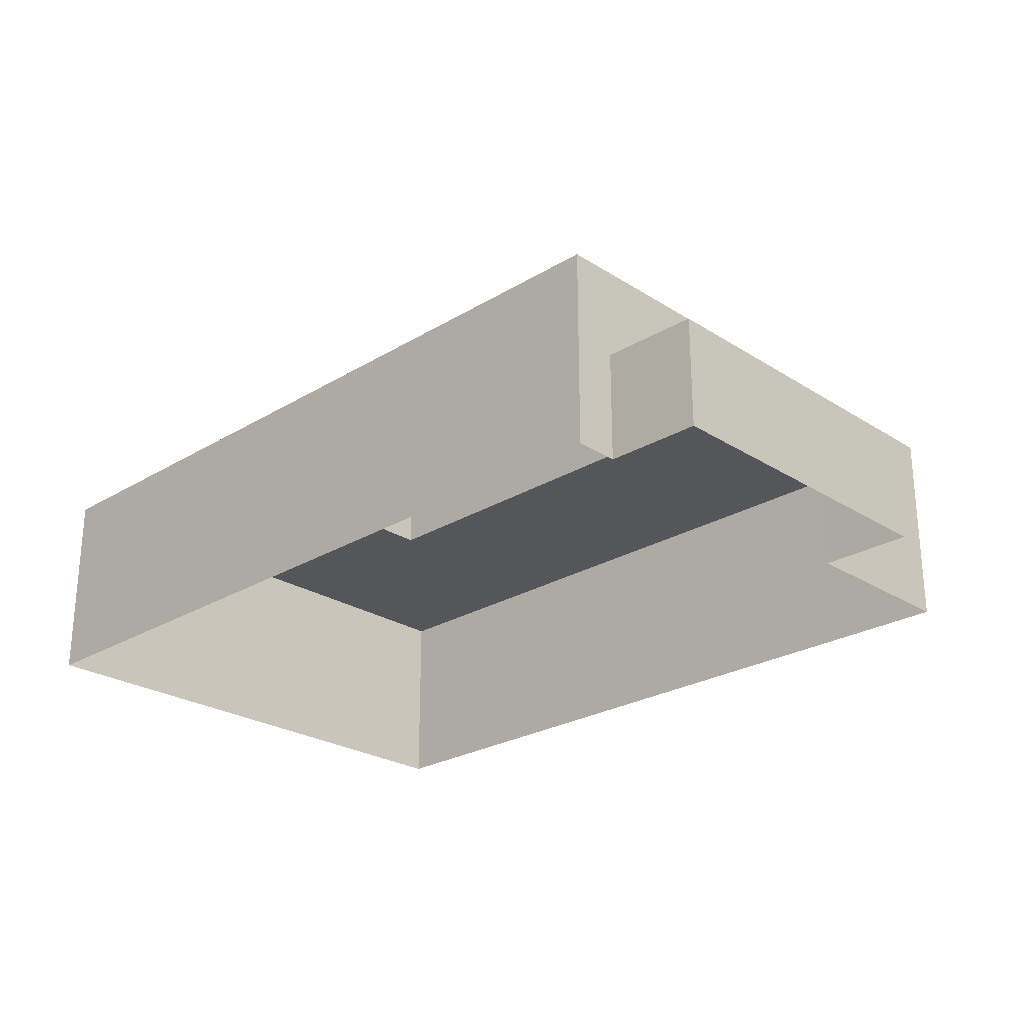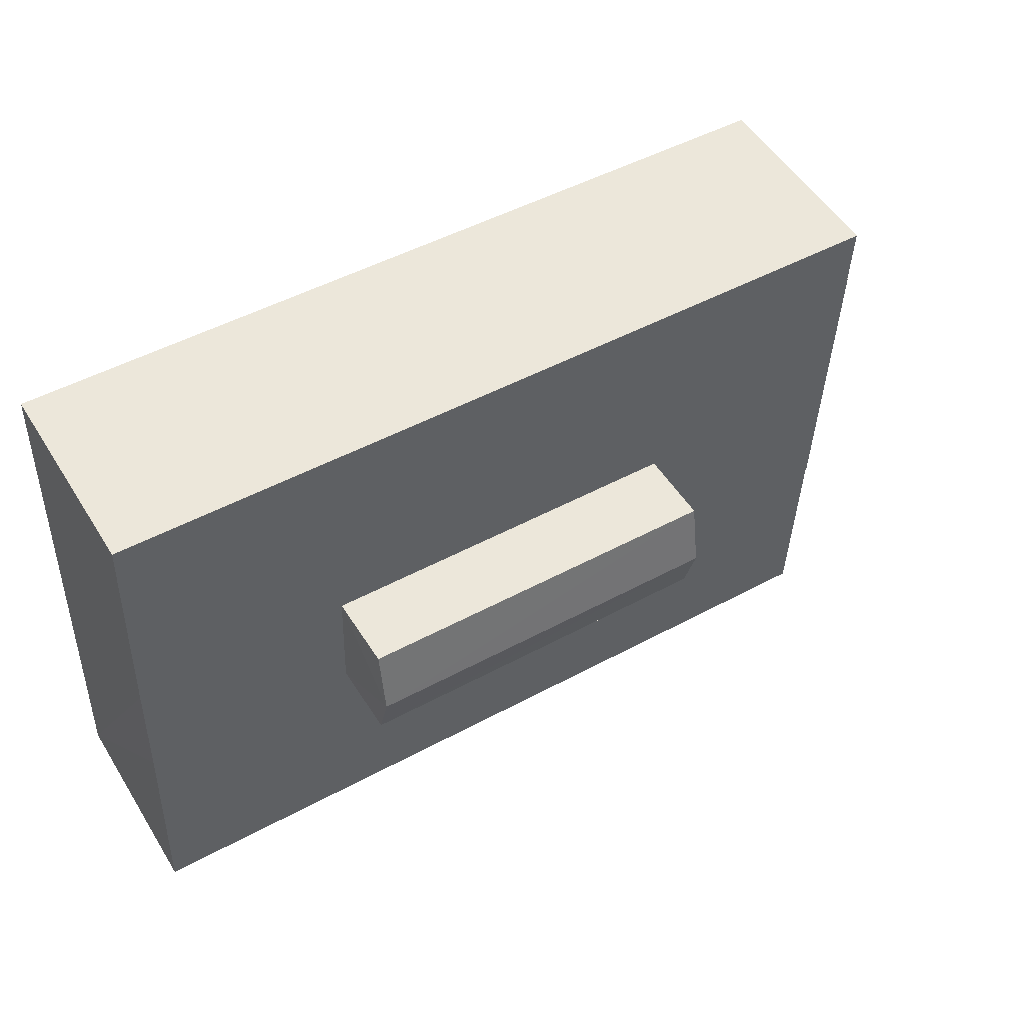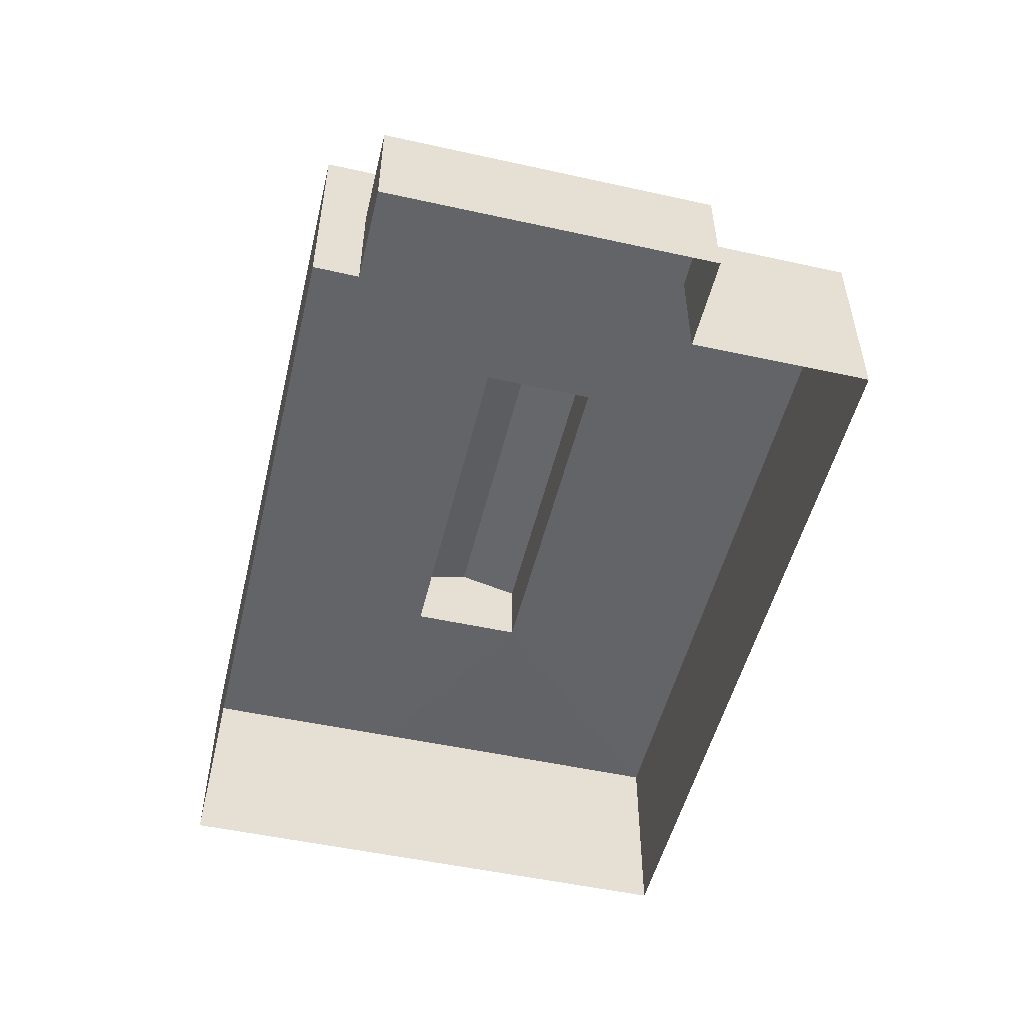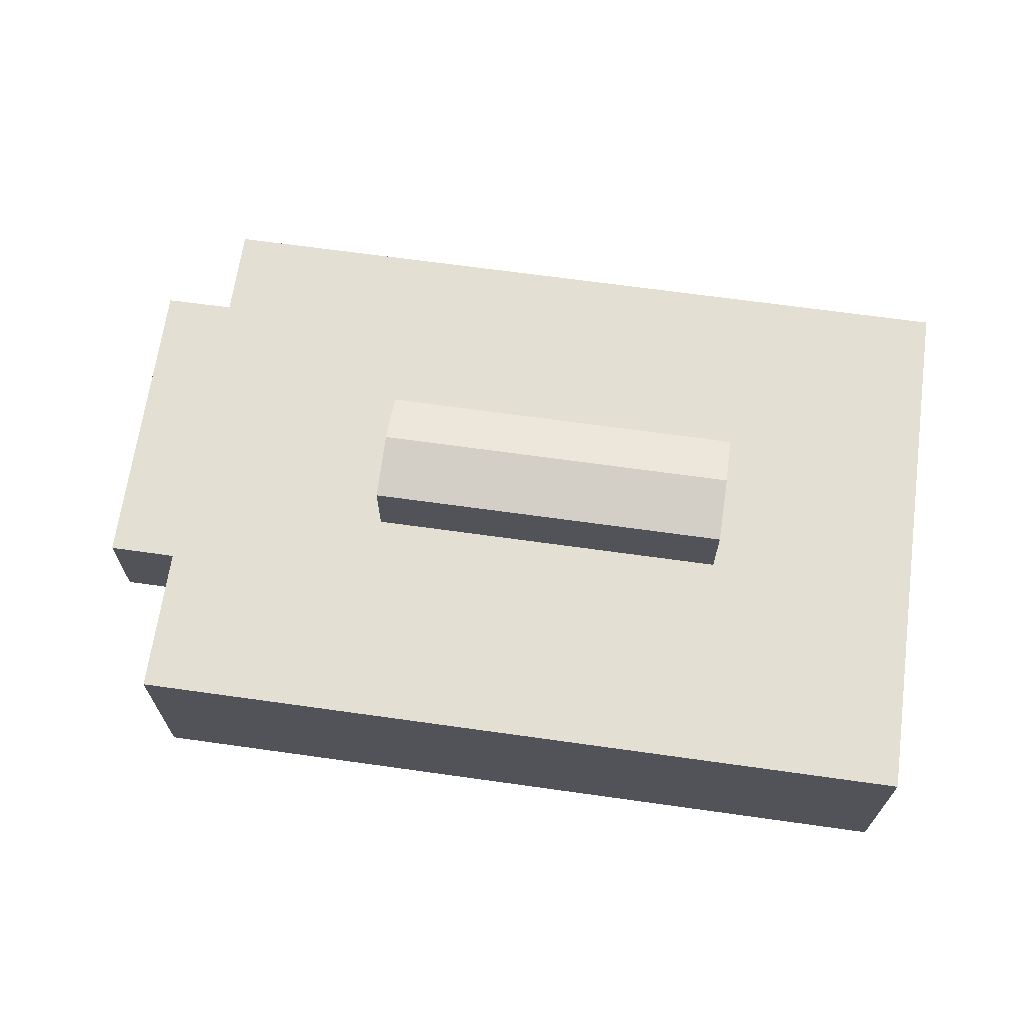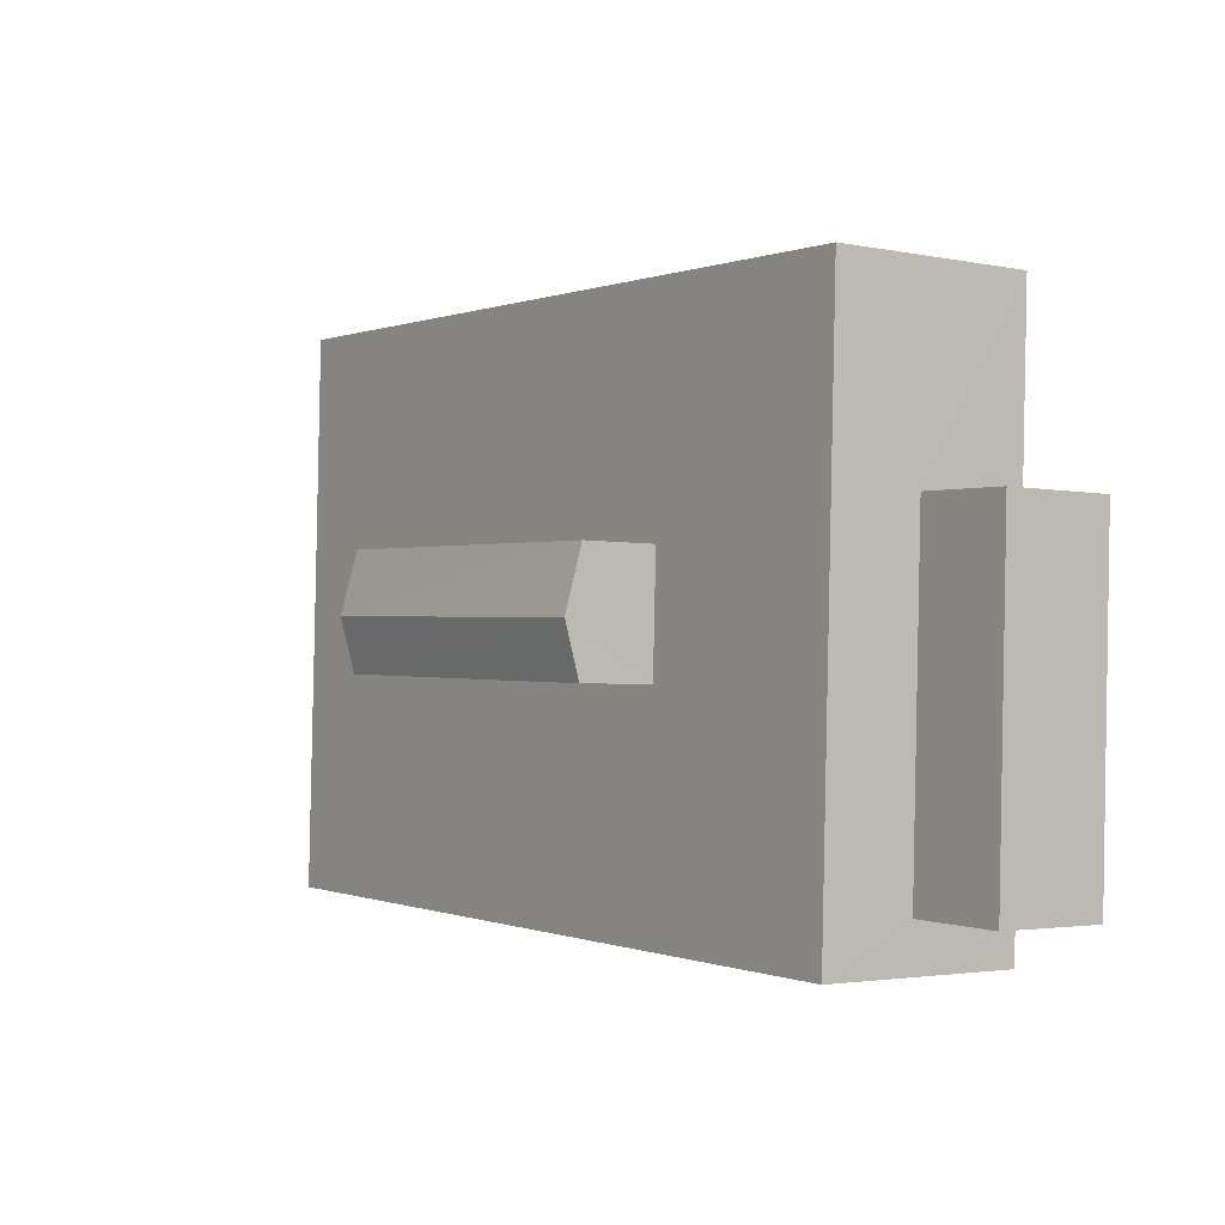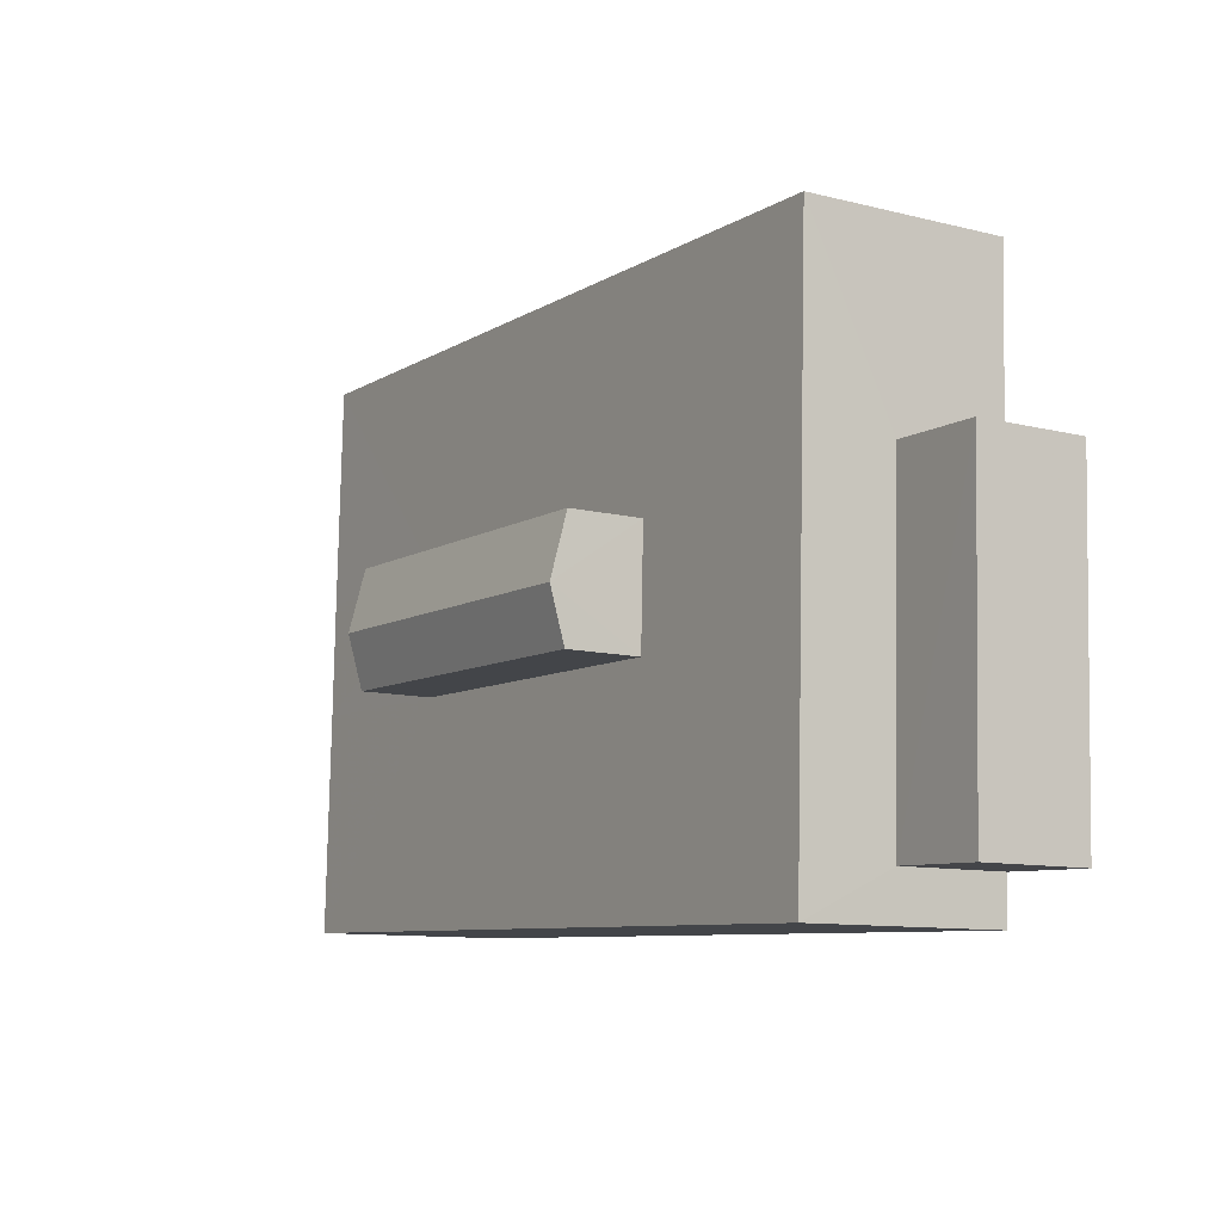
<metadata>
{"format":"obj","ext":"obj","renderer":"f3d","projection":"perspective","resolution":1024,"background":"white","views":[{"elev":-25.2,"azim":42.3,"up":"+Z"},{"elev":52.2,"azim":-31.2,"up":"+Y"},{"elev":-51.1,"azim":74.5,"up":"+Z"},{"elev":66.9,"azim":-174.0,"up":"+Z"},{"elev":-2.5,"azim":54.7,"up":"+Y"},{"elev":-10.5,"azim":58.0,"up":"+Y"}]}
</metadata>
<code>
v -3.729e+05 -1.041e+05 28.92
v -3.729e+05 -1.041e+05 28.92
v -3.729e+05 -1.041e+05 28.92
v -3.729e+05 -1.041e+05 28.92
v -3.729e+05 -1.041e+05 28.92
v -3.729e+05 -1.041e+05 28.92
v -3.729e+05 -1.041e+05 28.92
v -3.729e+05 -1.041e+05 28.92
v -3.729e+05 -1.041e+05 36.88
v -3.729e+05 -1.041e+05 36.88
v -3.729e+05 -1.041e+05 36.88
v -3.729e+05 -1.041e+05 36.88
v -3.729e+05 -1.041e+05 36.88
v -3.729e+05 -1.041e+05 36.88
v -3.729e+05 -1.041e+05 36.88
v -3.729e+05 -1.041e+05 36.88
v -3.729e+05 -1.041e+05 36.88
v -3.729e+05 -1.041e+05 36.88
v -3.729e+05 -1.041e+05 39.79
v -3.729e+05 -1.041e+05 39.79
v -3.729e+05 -1.041e+05 40.4
v -3.729e+05 -1.041e+05 40.4
v -3.729e+05 -1.041e+05 39.79
v -3.729e+05 -1.041e+05 39.79
v -3.729e+05 -1.041e+05 33.27
v -3.729e+05 -1.041e+05 33.27
v -3.729e+05 -1.041e+05 33.27
v -3.729e+05 -1.041e+05 33.27
f 1 2 3
f 3 2 4
f 4 5 6
f 5 2 7
f 5 7 8
f 4 2 5
f 9 10 11
f 12 9 11
f 10 13 14
f 15 16 12
f 17 14 13
f 18 17 16
f 11 10 14
f 15 12 11
f 18 16 15
f 18 14 17
f 19 20 21
f 22 19 21
f 23 24 22
f 21 23 22
f 25 26 27
f 28 25 27
f 17 4 16
f 3 4 13
f 10 3 13
f 4 17 13
f 5 8 26
f 25 5 26
f 16 4 6
f 12 16 6
f 11 24 23
f 11 14 24
f 24 14 22
f 14 18 22
f 18 19 22
f 15 20 19
f 18 15 19
f 26 8 7
f 27 26 7
f 2 1 28
f 1 9 28
f 5 25 6
f 28 9 12
f 25 28 12
f 6 25 12
f 10 1 3
f 10 9 1
f 2 27 7
f 2 28 27
f 20 15 21
f 15 11 21
f 11 23 21

</code>
